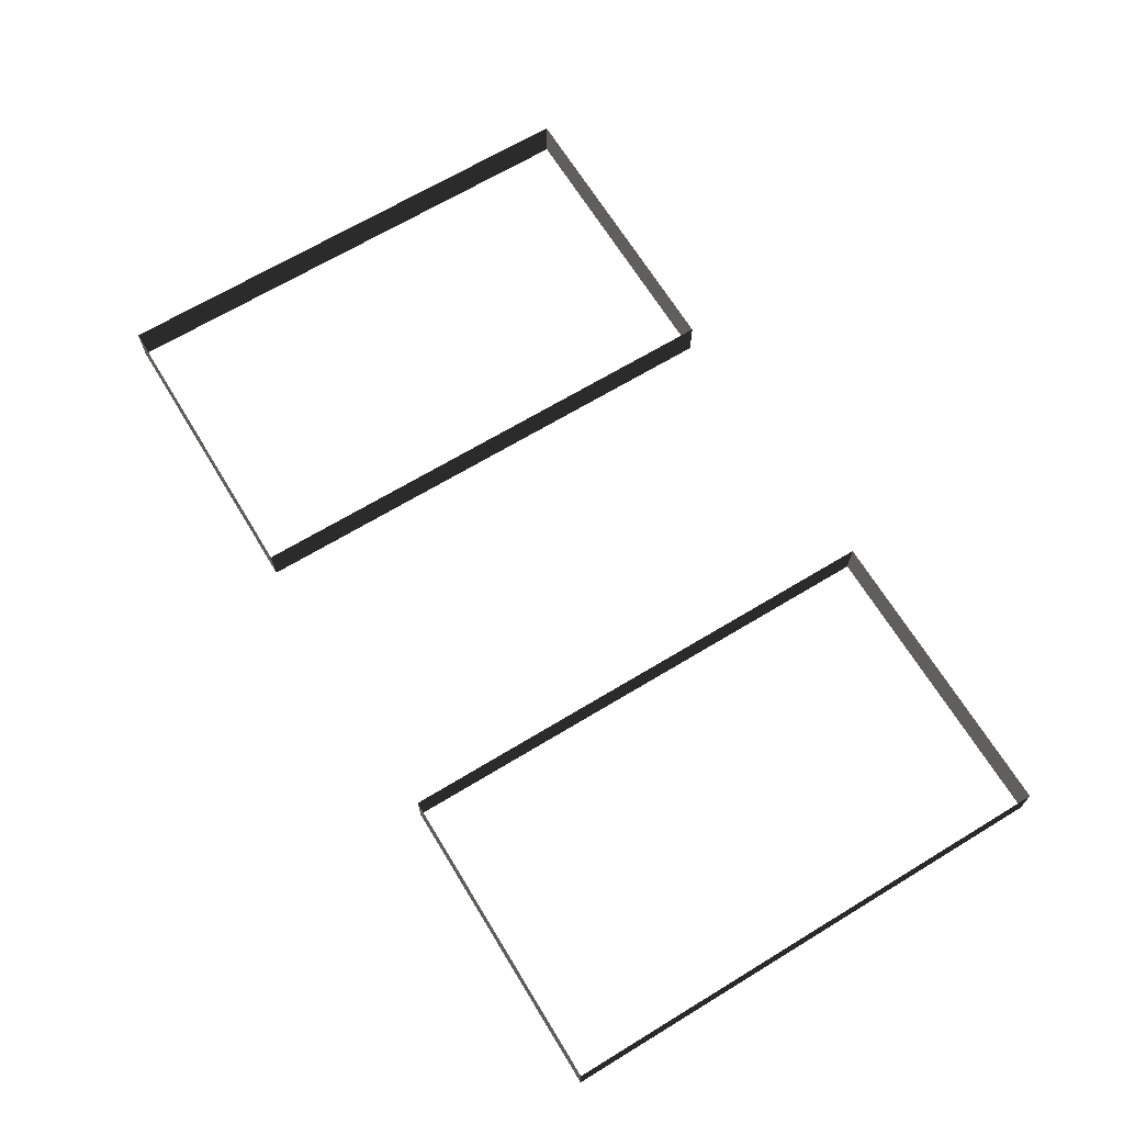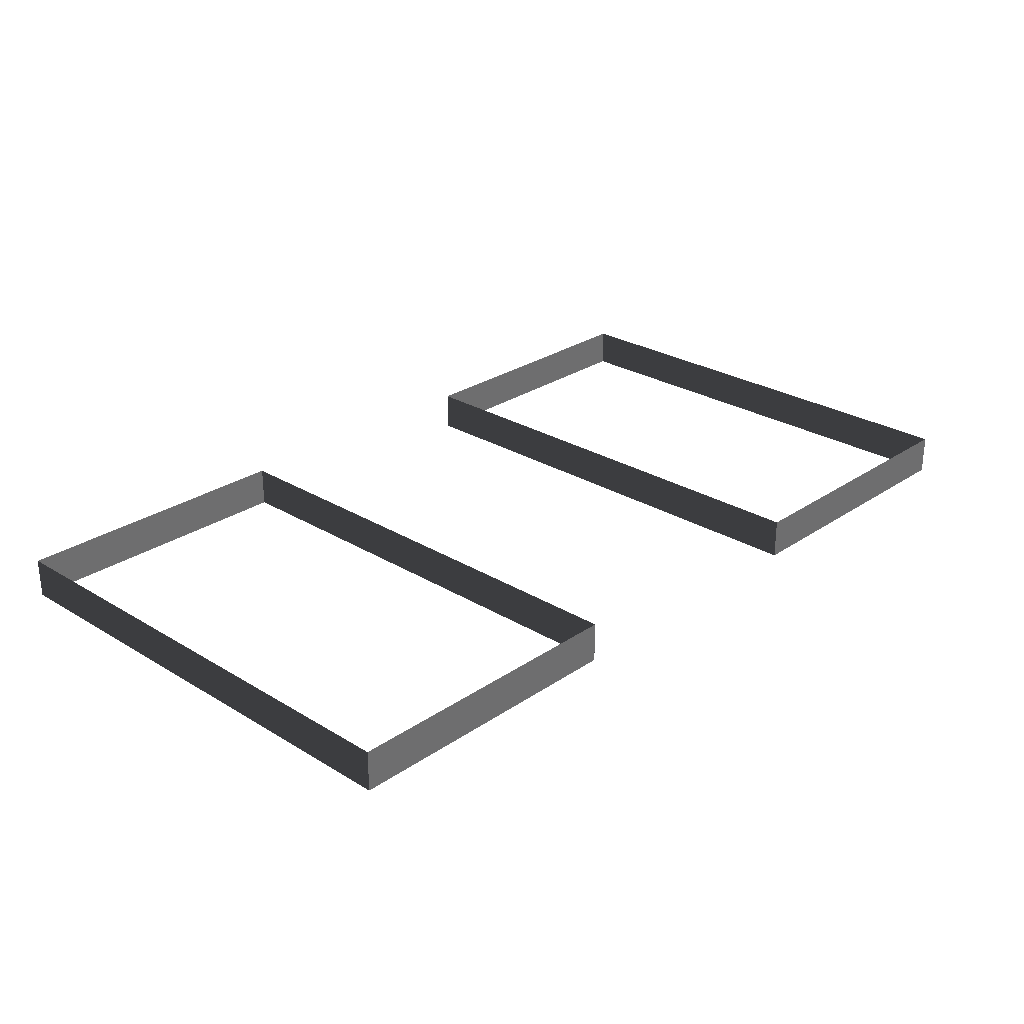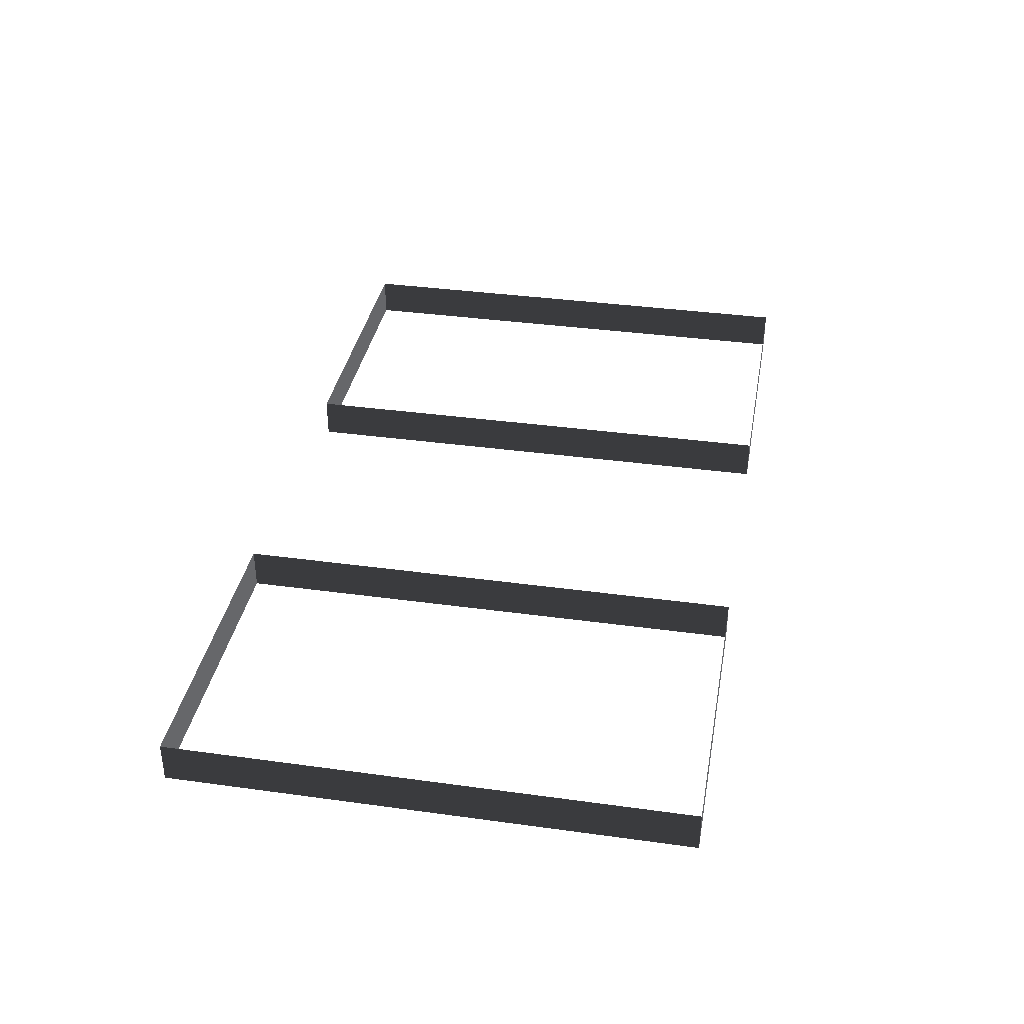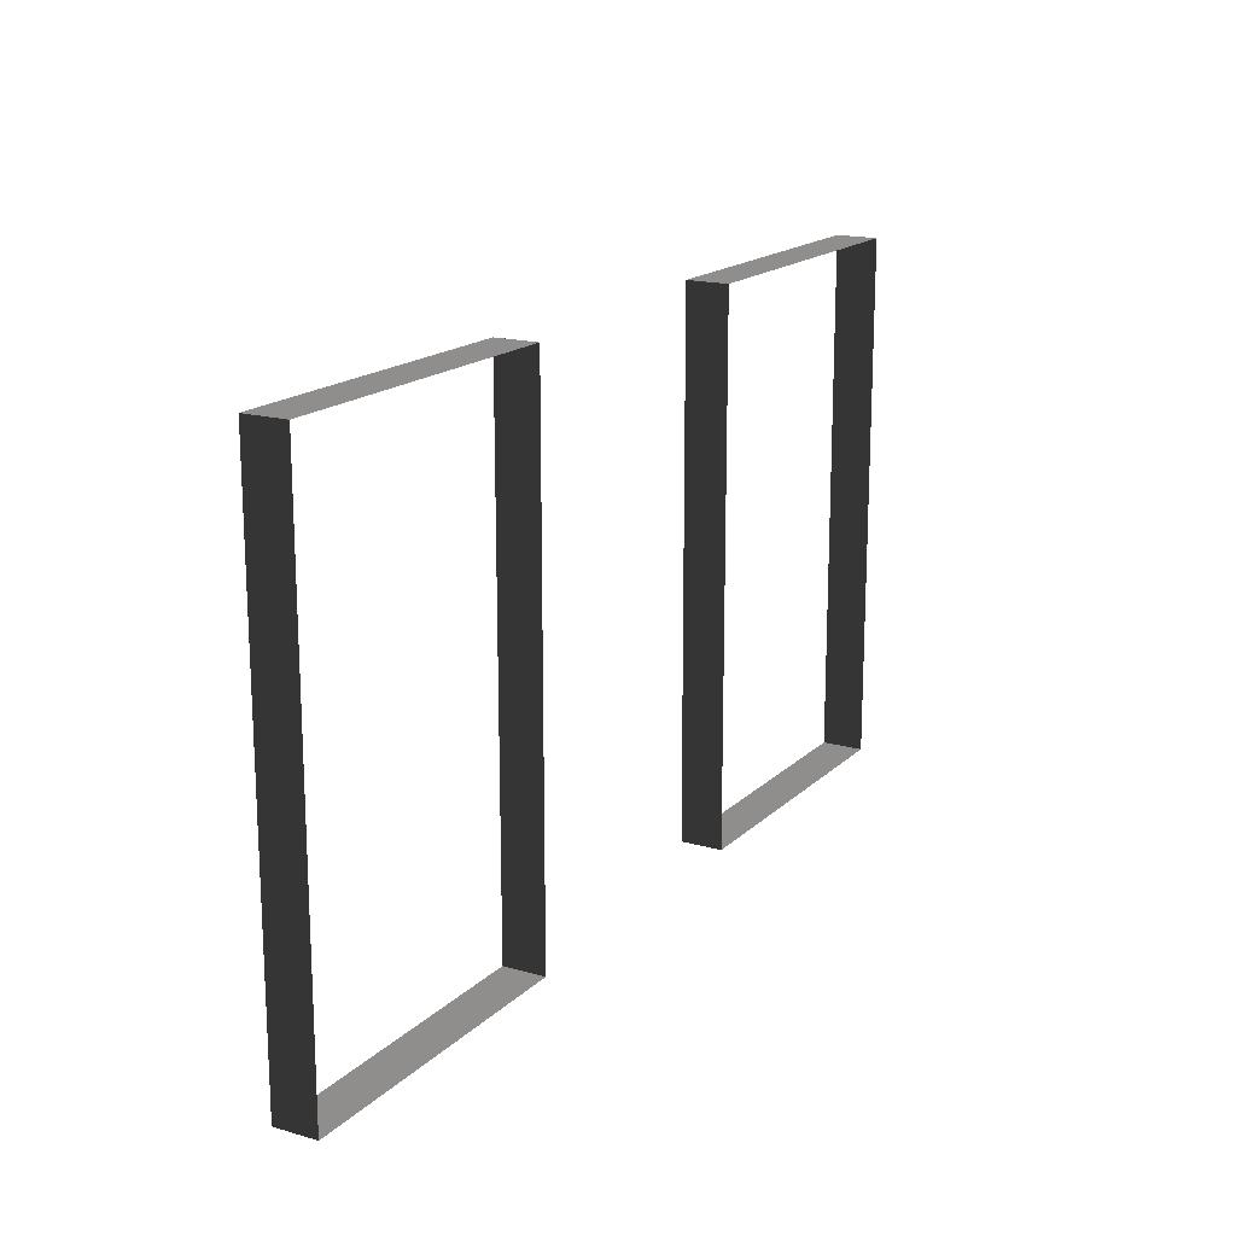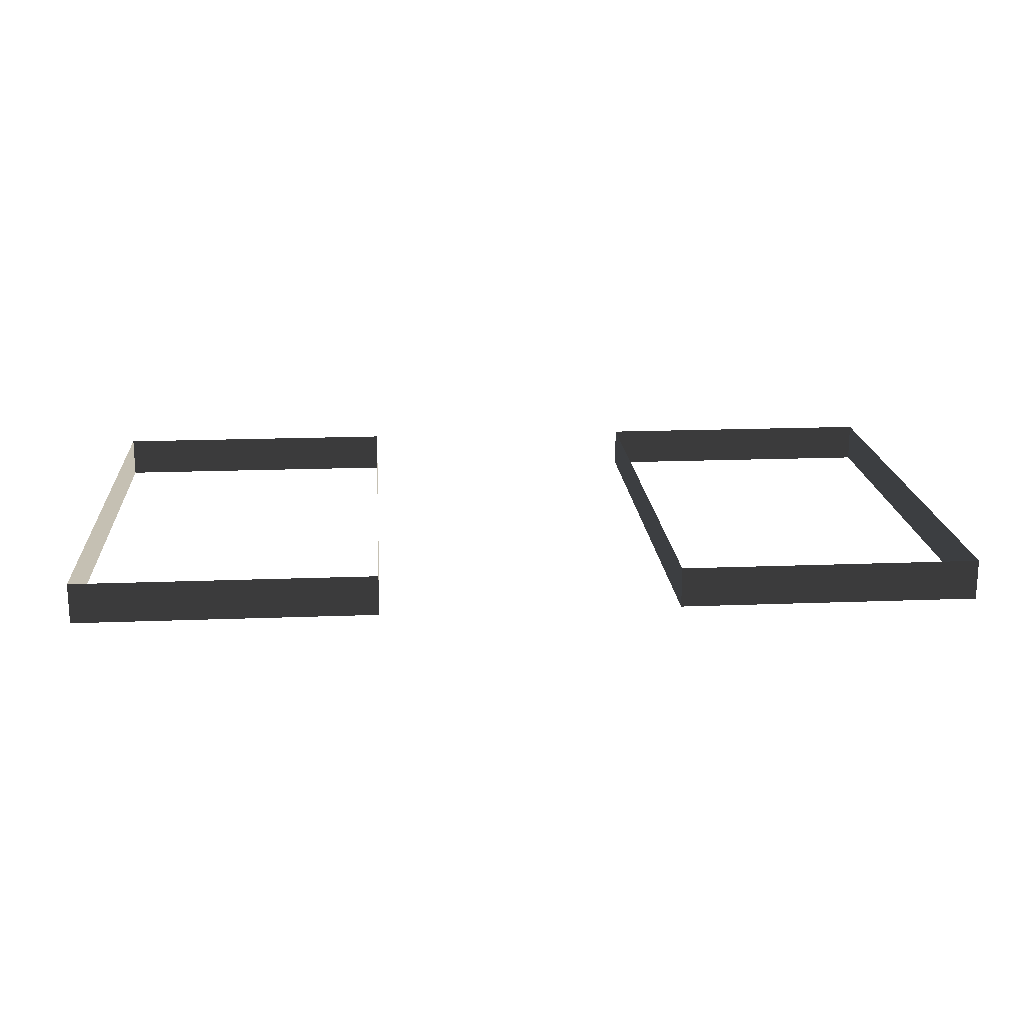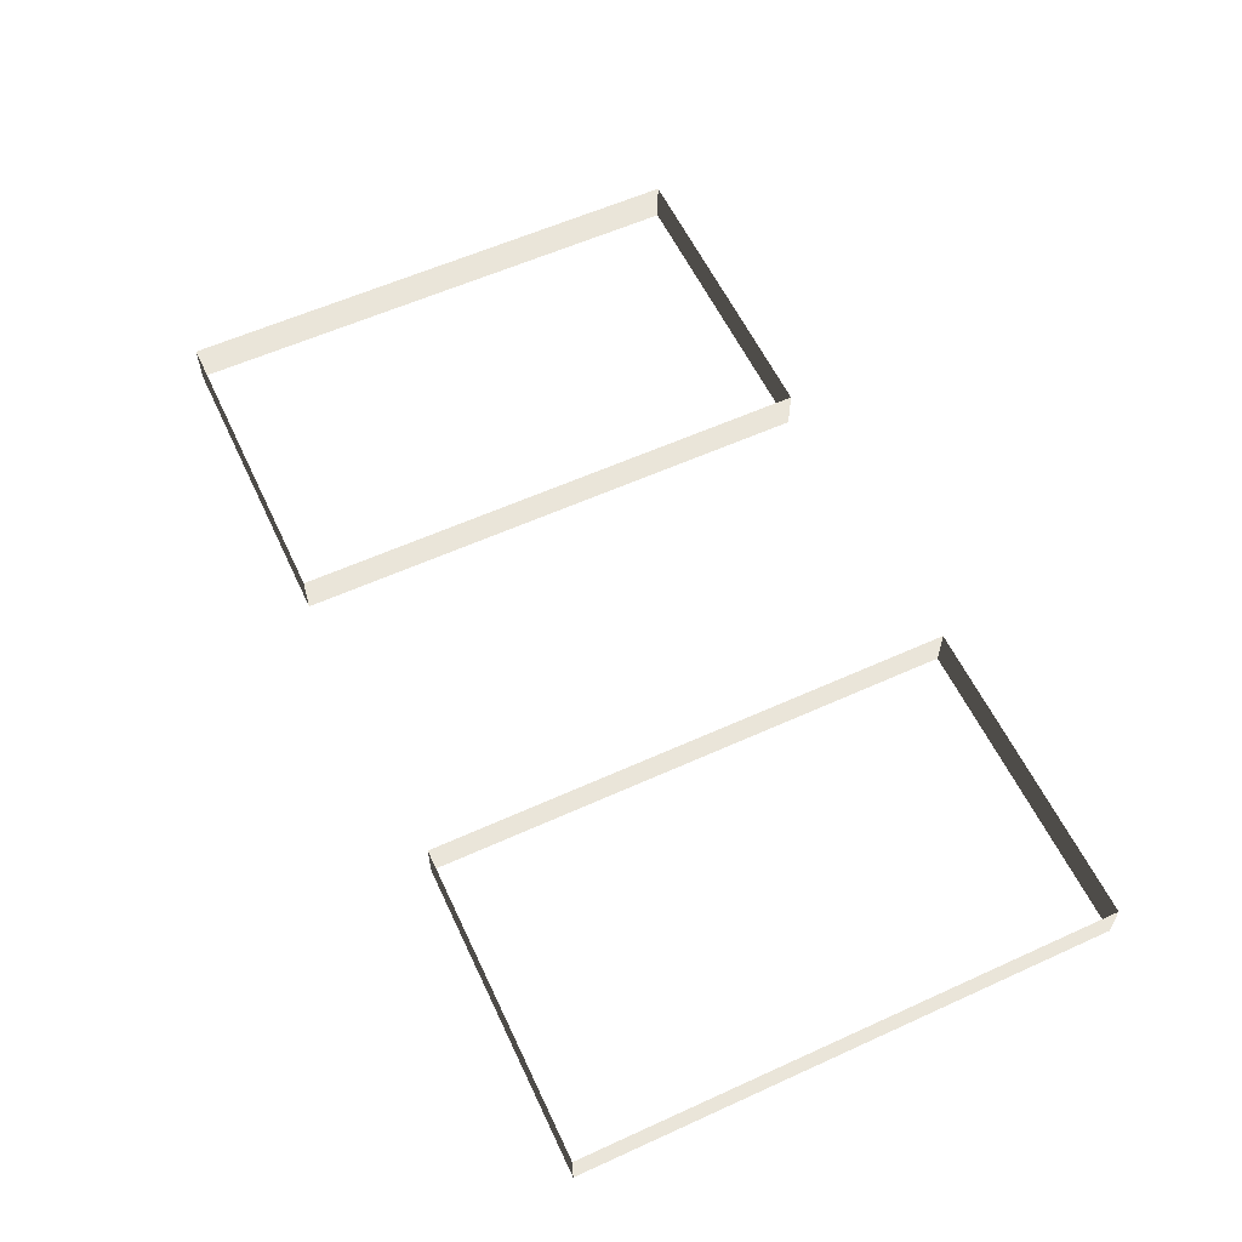
<metadata>
{"format":"obj","ext":"obj","renderer":"f3d","projection":"perspective","resolution":1024,"background":"white","views":[{"elev":67.2,"azim":-121.3,"up":"+Z"},{"elev":26.8,"azim":-46.6,"up":"+Z"},{"elev":36.3,"azim":-79.8,"up":"+Z"},{"elev":17.1,"azim":119.8,"up":"+Y"},{"elev":18.1,"azim":-4.3,"up":"+Z"},{"elev":58.6,"azim":64.9,"up":"+Z"}]}
</metadata>
<code>
v -1.473 -1.007 -0.7377
v -1.473 -1.007 -0.9043
v -2.709 -1.007 -0.9043
v -2.709 -1.007 -0.7377
v -2.709 1.082 -0.7377
v -2.709 1.082 -0.9043
v -1.473 1.082 -0.9043
v -1.473 1.082 -0.7377
v -0.2363 1.082 -0.7377
v -0.2363 1.082 -0.9043
v 1 1.082 -0.9043
v 1 1.082 -0.7377
v 1 -1.007 -0.7377
v 1 -1.007 -0.9043
v -0.2363 -1.007 -0.9043
v -0.2363 -1.007 -0.7377
v 1 1.082 -0.7377
v 1 1.082 -0.9043
v 1 -1.007 -0.9043
v 1 -1.007 -0.7377
v -1.473 1.082 -0.7377
v -1.473 1.082 -0.9043
v -1.473 -1.007 -0.9043
v -1.473 -1.007 -0.7377
v -2.709 -1.007 -0.7377
v -2.709 -1.007 -0.9043
v -2.709 1.082 -0.9043
v -2.709 1.082 -0.7377
v -0.2363 -1.007 -0.7377
v -0.2363 -1.007 -0.9043
v -0.2363 1.082 -0.9043
v -0.2363 1.082 -0.7377
g Building_t4.002_38122_494
f 1 3 2
f 1 4 3
f 5 7 6
f 5 8 7
f 9 11 10
f 9 12 11
f 13 15 14
f 13 16 15
f 17 19 18
f 17 20 19
f 21 23 22
f 21 24 23
f 25 27 26
f 25 28 27
f 29 31 30
f 29 32 31

</code>
